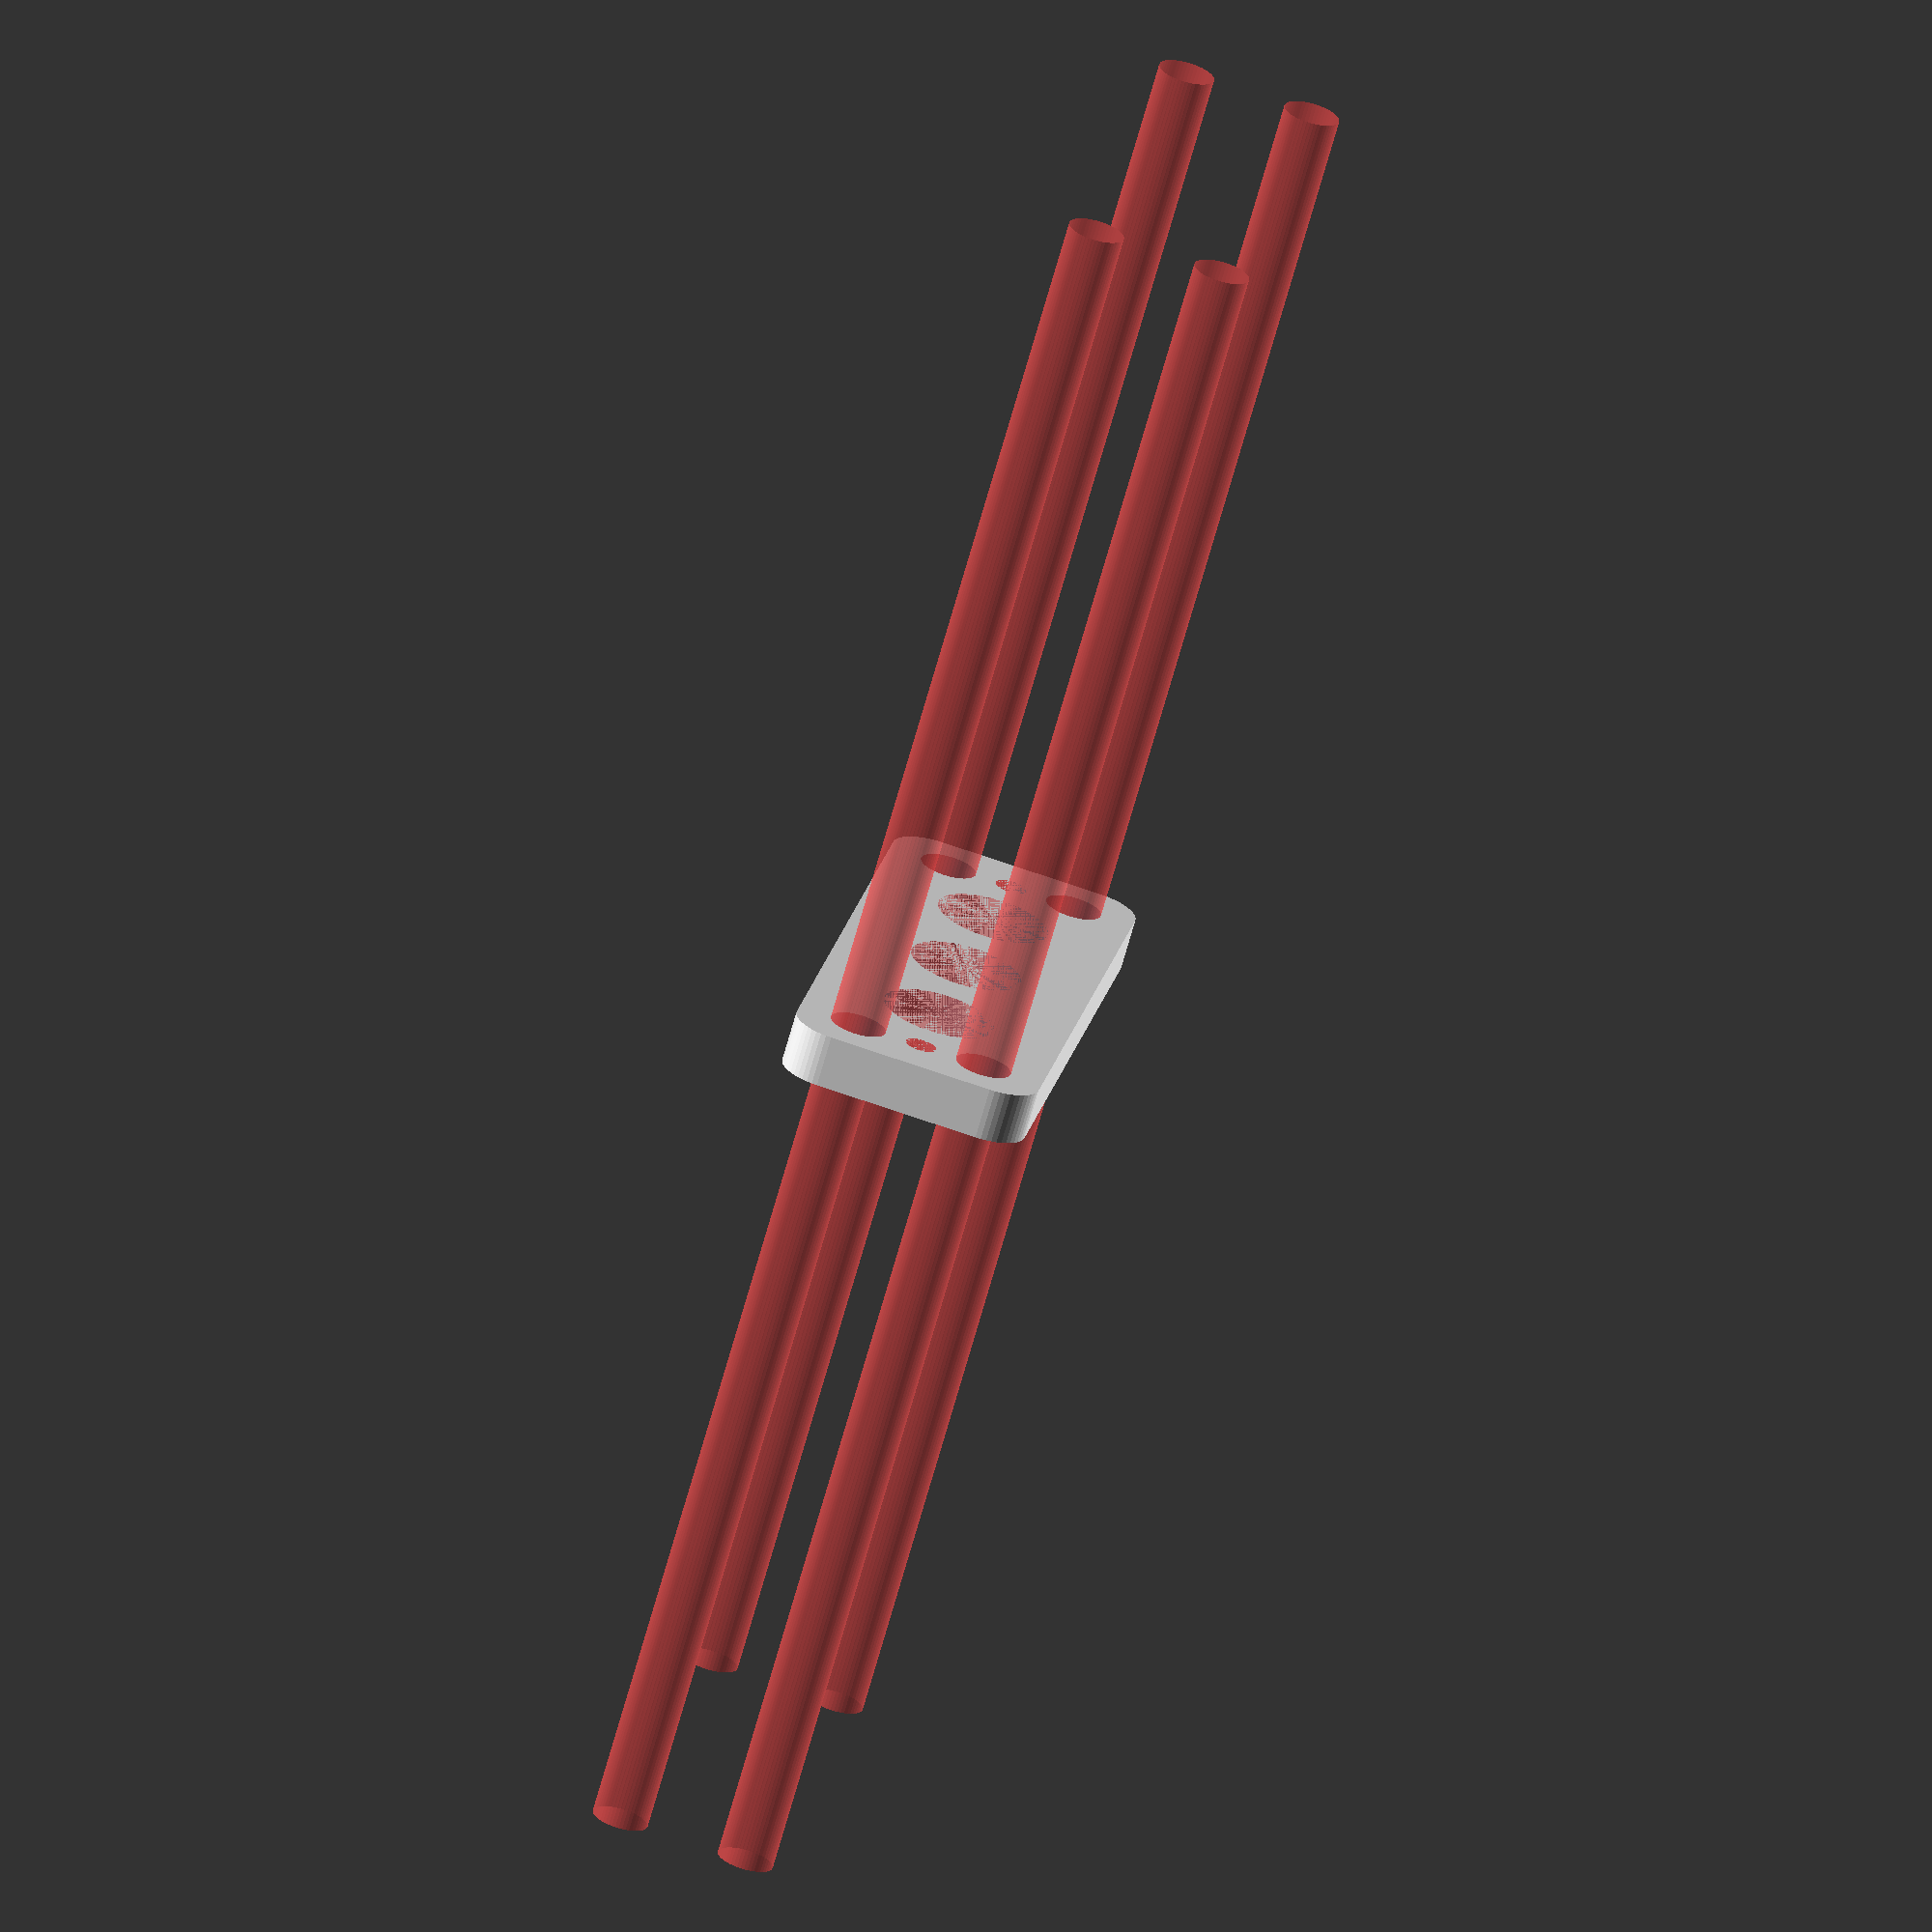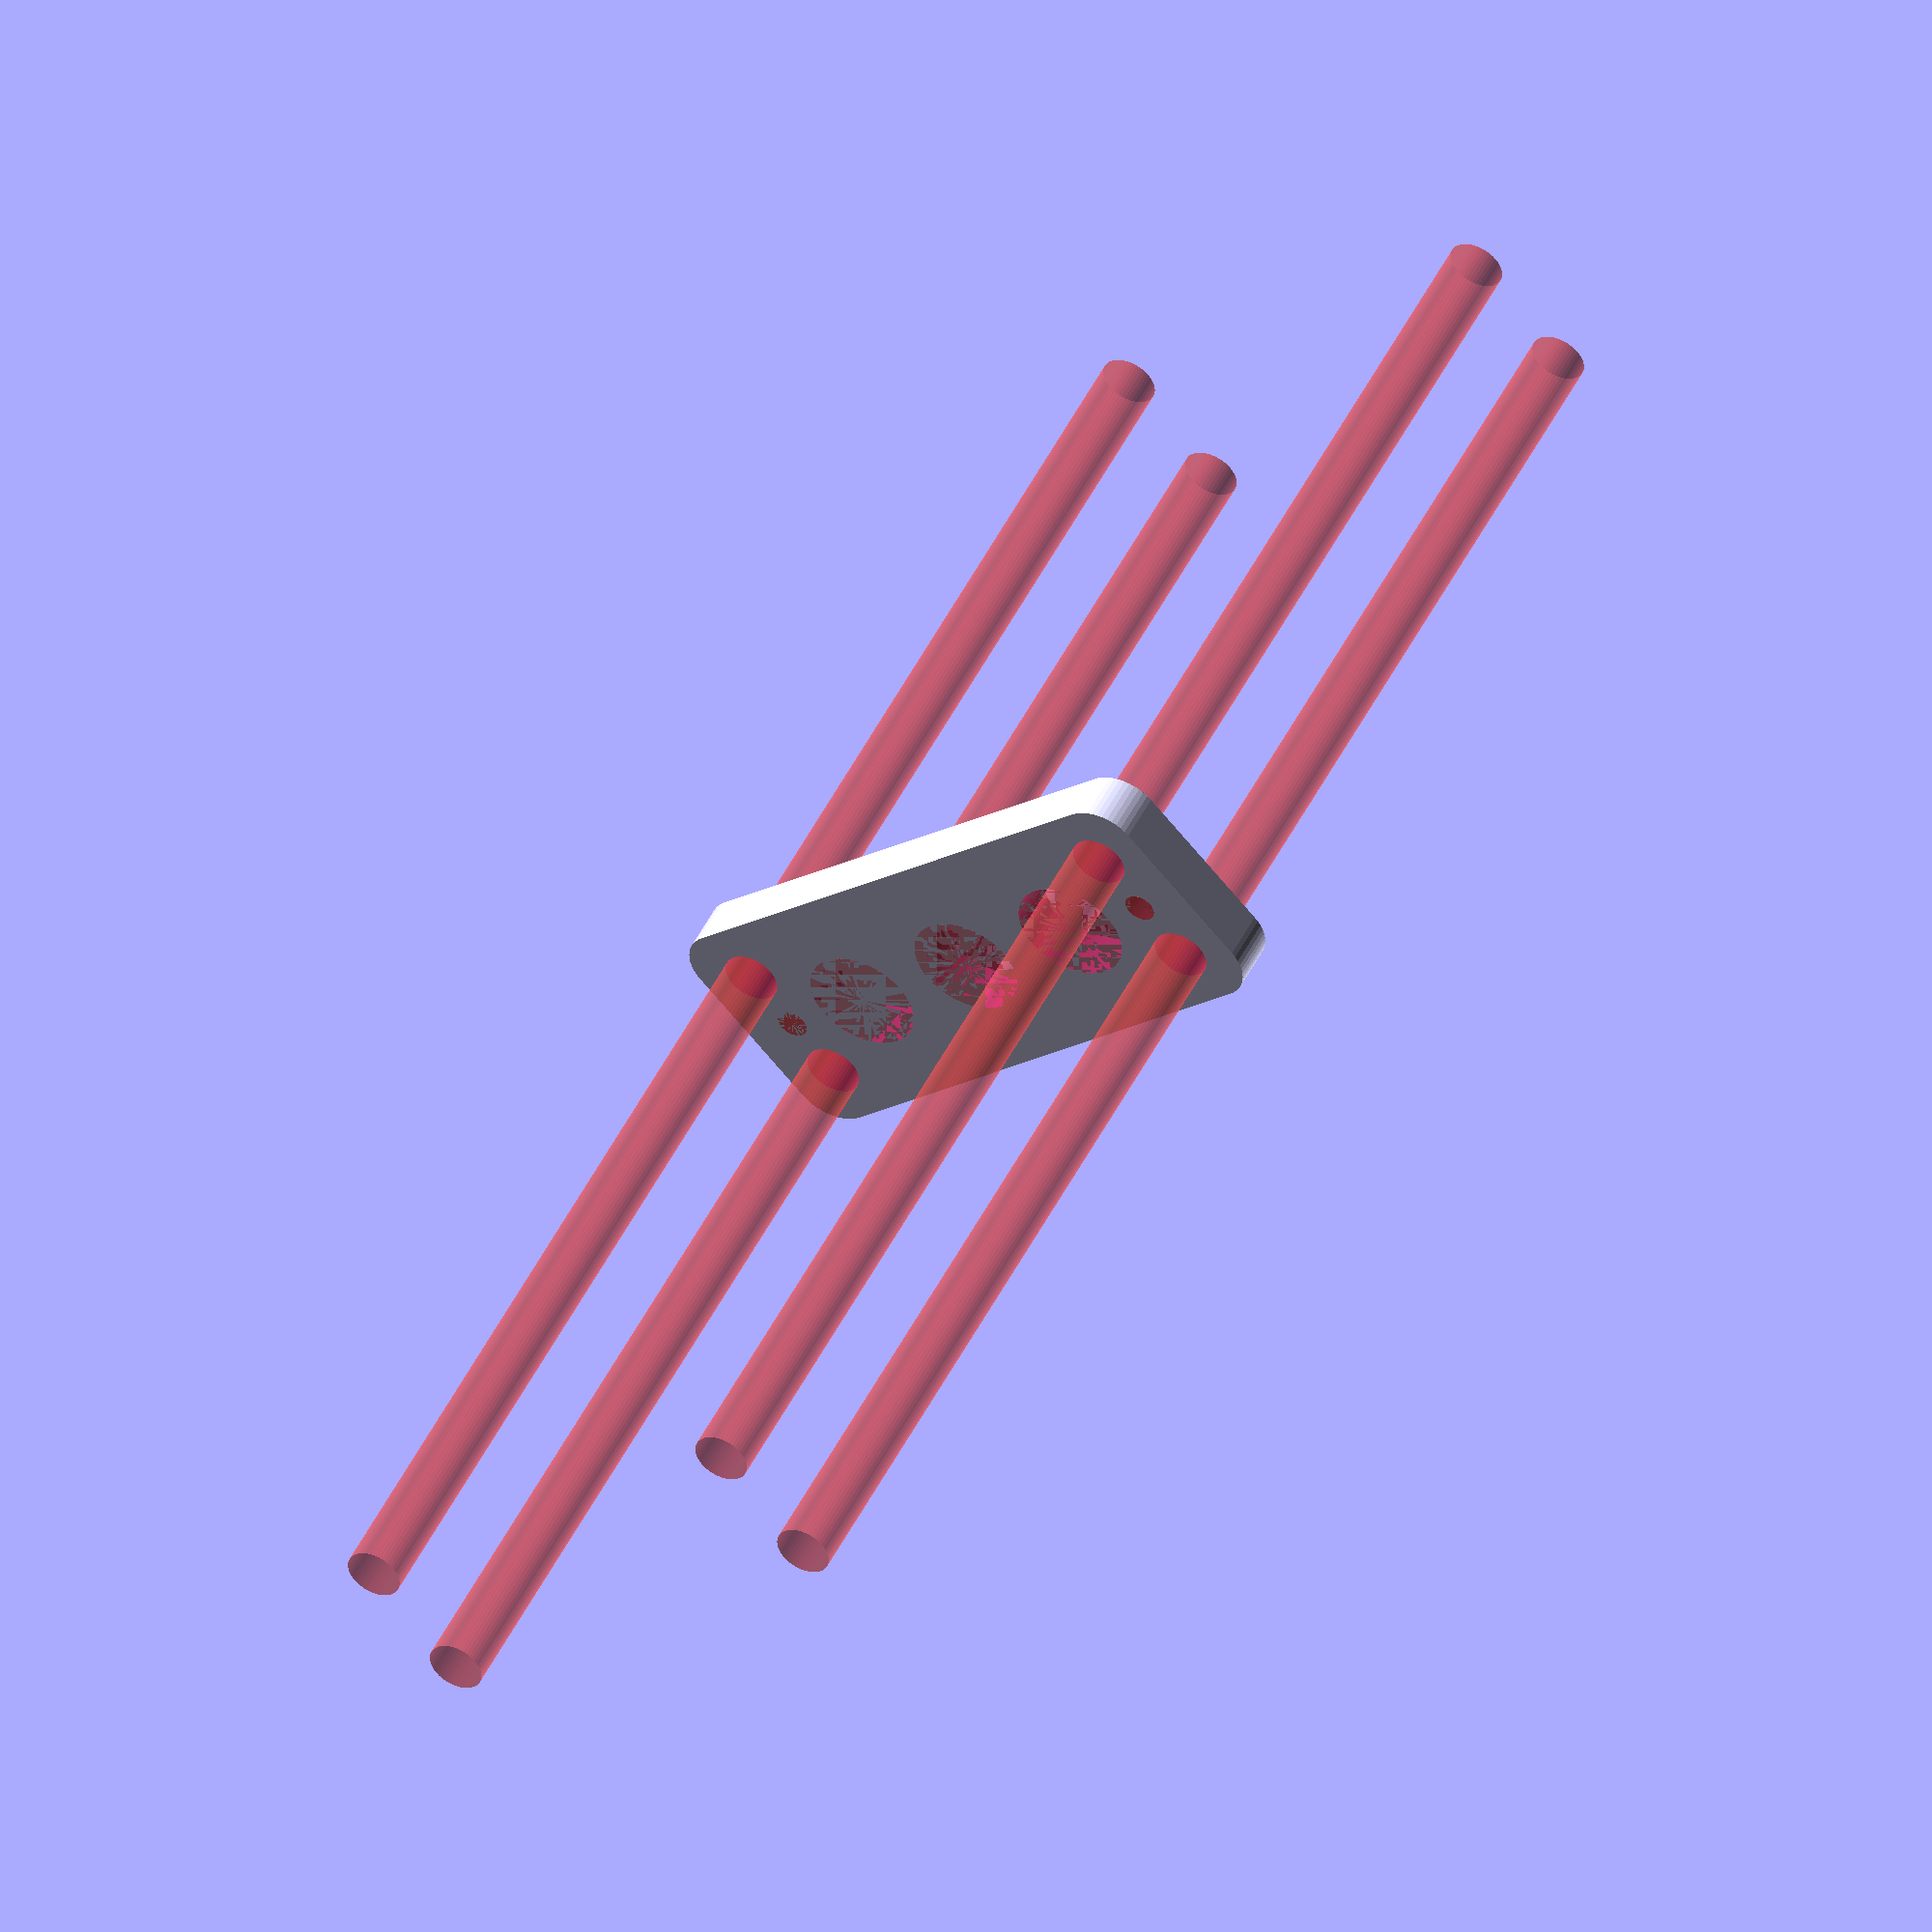
<openscad>
$fn = 50;


difference() {
	union() {
		hull() {
			translate(v = [-32.0000000000, 9.5000000000, 0]) {
				cylinder(h = 6, r = 5);
			}
			translate(v = [32.0000000000, 9.5000000000, 0]) {
				cylinder(h = 6, r = 5);
			}
			translate(v = [-32.0000000000, -9.5000000000, 0]) {
				cylinder(h = 6, r = 5);
			}
			translate(v = [32.0000000000, -9.5000000000, 0]) {
				cylinder(h = 6, r = 5);
			}
		}
	}
	union() {
		#translate(v = [-30.0000000000, -7.5000000000, 0]) {
			cylinder(h = 6, r = 3.2500000000);
		}
		#translate(v = [-30.0000000000, 7.5000000000, 0]) {
			cylinder(h = 6, r = 3.2500000000);
		}
		#translate(v = [30.0000000000, -7.5000000000, 0]) {
			cylinder(h = 6, r = 3.2500000000);
		}
		#translate(v = [30.0000000000, 7.5000000000, 0]) {
			cylinder(h = 6, r = 3.2500000000);
		}
		#translate(v = [-30.0000000000, -7.5000000000, -100.0000000000]) {
			cylinder(h = 200, r = 3.2500000000);
		}
		#translate(v = [-30.0000000000, 7.5000000000, -100.0000000000]) {
			cylinder(h = 200, r = 3.2500000000);
		}
		#translate(v = [30.0000000000, -7.5000000000, -100.0000000000]) {
			cylinder(h = 200, r = 3.2500000000);
		}
		#translate(v = [30.0000000000, 7.5000000000, -100.0000000000]) {
			cylinder(h = 200, r = 3.2500000000);
		}
		#translate(v = [-30.0000000000, -7.5000000000, 0]) {
			cylinder(h = 6, r = 1.8000000000);
		}
		#translate(v = [-30.0000000000, 0.0000000000, 0]) {
			cylinder(h = 6, r = 1.8000000000);
		}
		#translate(v = [-30.0000000000, 7.5000000000, 0]) {
			cylinder(h = 6, r = 1.8000000000);
		}
		#translate(v = [30.0000000000, -7.5000000000, 0]) {
			cylinder(h = 6, r = 1.8000000000);
		}
		#translate(v = [30.0000000000, 0.0000000000, 0]) {
			cylinder(h = 6, r = 1.8000000000);
		}
		#translate(v = [30.0000000000, 7.5000000000, 0]) {
			cylinder(h = 6, r = 1.8000000000);
		}
		#translate(v = [-30.0000000000, -7.5000000000, 0]) {
			cylinder(h = 6, r = 1.8000000000);
		}
		#translate(v = [-30.0000000000, 0.0000000000, 0]) {
			cylinder(h = 6, r = 1.8000000000);
		}
		#translate(v = [-30.0000000000, 7.5000000000, 0]) {
			cylinder(h = 6, r = 1.8000000000);
		}
		#translate(v = [30.0000000000, -7.5000000000, 0]) {
			cylinder(h = 6, r = 1.8000000000);
		}
		#translate(v = [30.0000000000, 0.0000000000, 0]) {
			cylinder(h = 6, r = 1.8000000000);
		}
		#translate(v = [30.0000000000, 7.5000000000, 0]) {
			cylinder(h = 6, r = 1.8000000000);
		}
		#translate(v = [-30.0000000000, -7.5000000000, 0]) {
			cylinder(h = 6, r = 1.8000000000);
		}
		#translate(v = [-30.0000000000, 0.0000000000, 0]) {
			cylinder(h = 6, r = 1.8000000000);
		}
		#translate(v = [-30.0000000000, 7.5000000000, 0]) {
			cylinder(h = 6, r = 1.8000000000);
		}
		#translate(v = [30.0000000000, -7.5000000000, 0]) {
			cylinder(h = 6, r = 1.8000000000);
		}
		#translate(v = [30.0000000000, 0.0000000000, 0]) {
			cylinder(h = 6, r = 1.8000000000);
		}
		#translate(v = [30.0000000000, 7.5000000000, 0]) {
			cylinder(h = 6, r = 1.8000000000);
		}
		#translate(v = [-18.0000000000, 0, 0]) {
			cylinder(h = 6, r = 6.5000000000);
		}
		#cylinder(h = 6, r = 6.5000000000);
		#translate(v = [18.0000000000, 0, 0]) {
			cylinder(h = 6, r = 6.5000000000);
		}
	}
}
</openscad>
<views>
elev=249.5 azim=79.8 roll=15.7 proj=o view=wireframe
elev=131.4 azim=43.3 roll=334.6 proj=o view=wireframe
</views>
